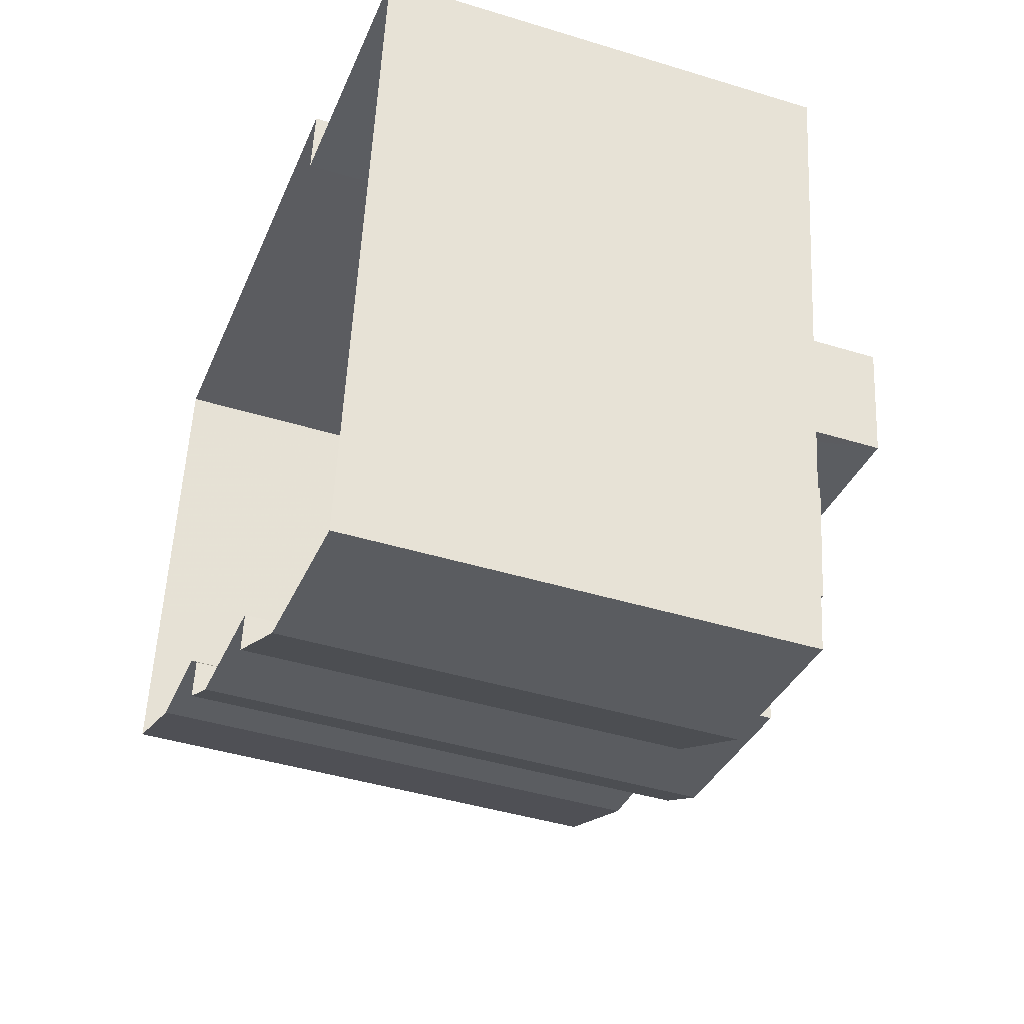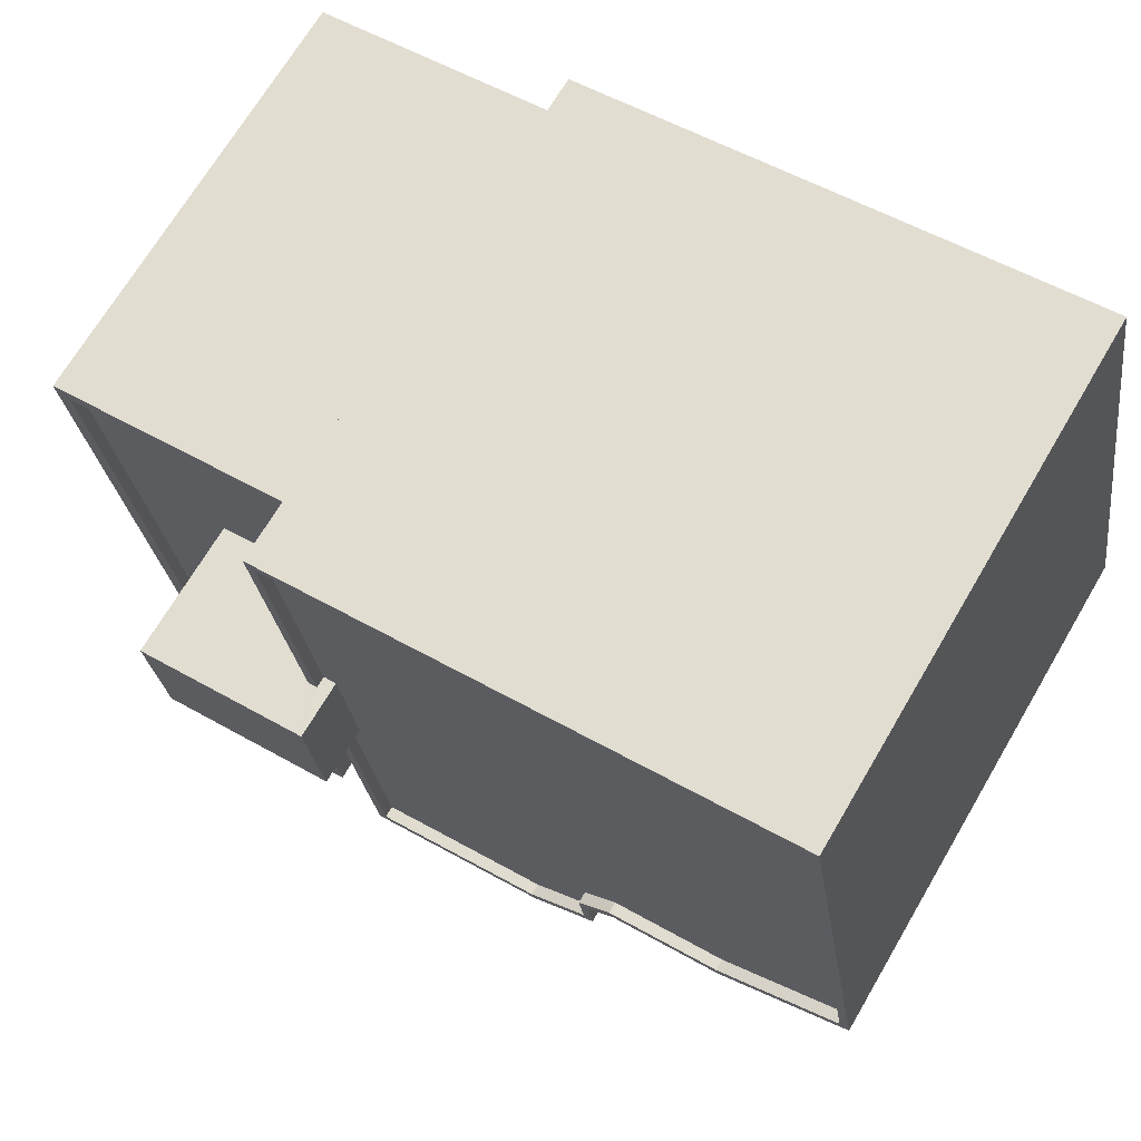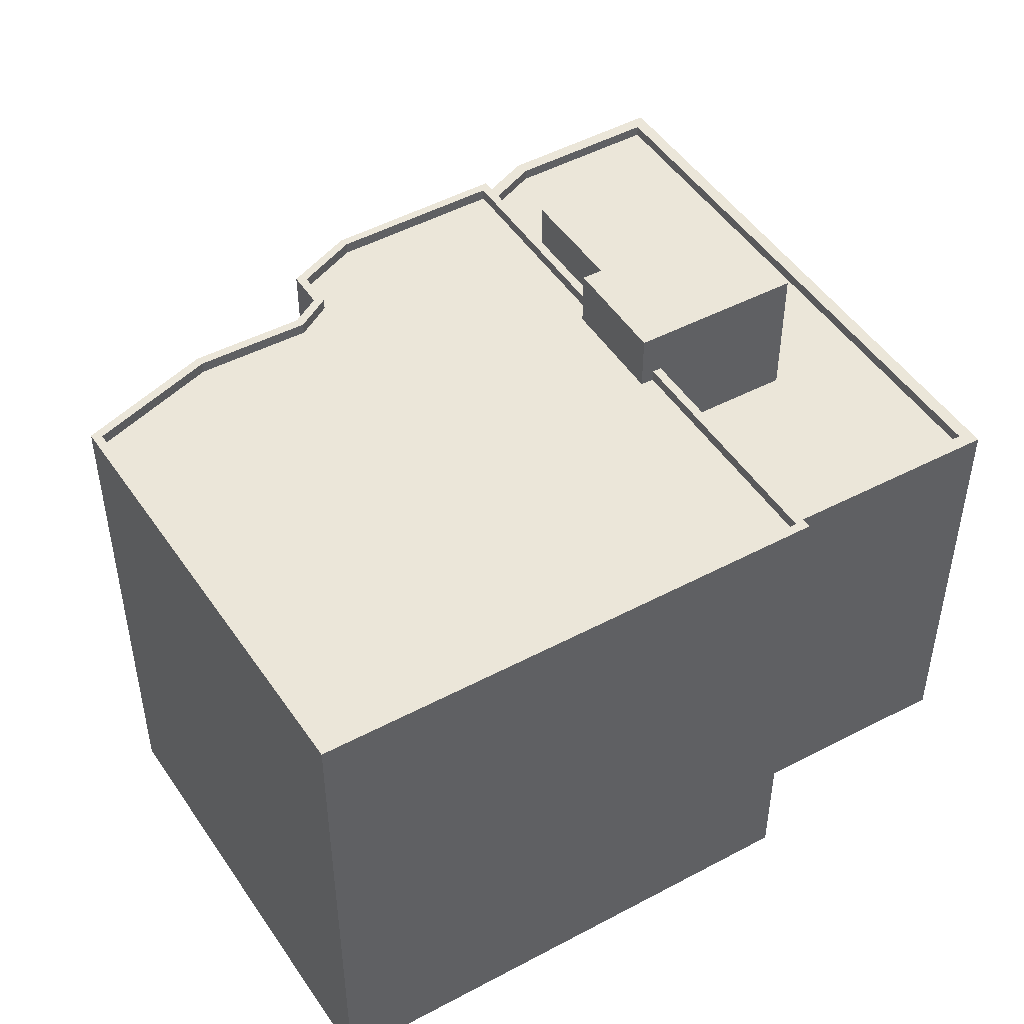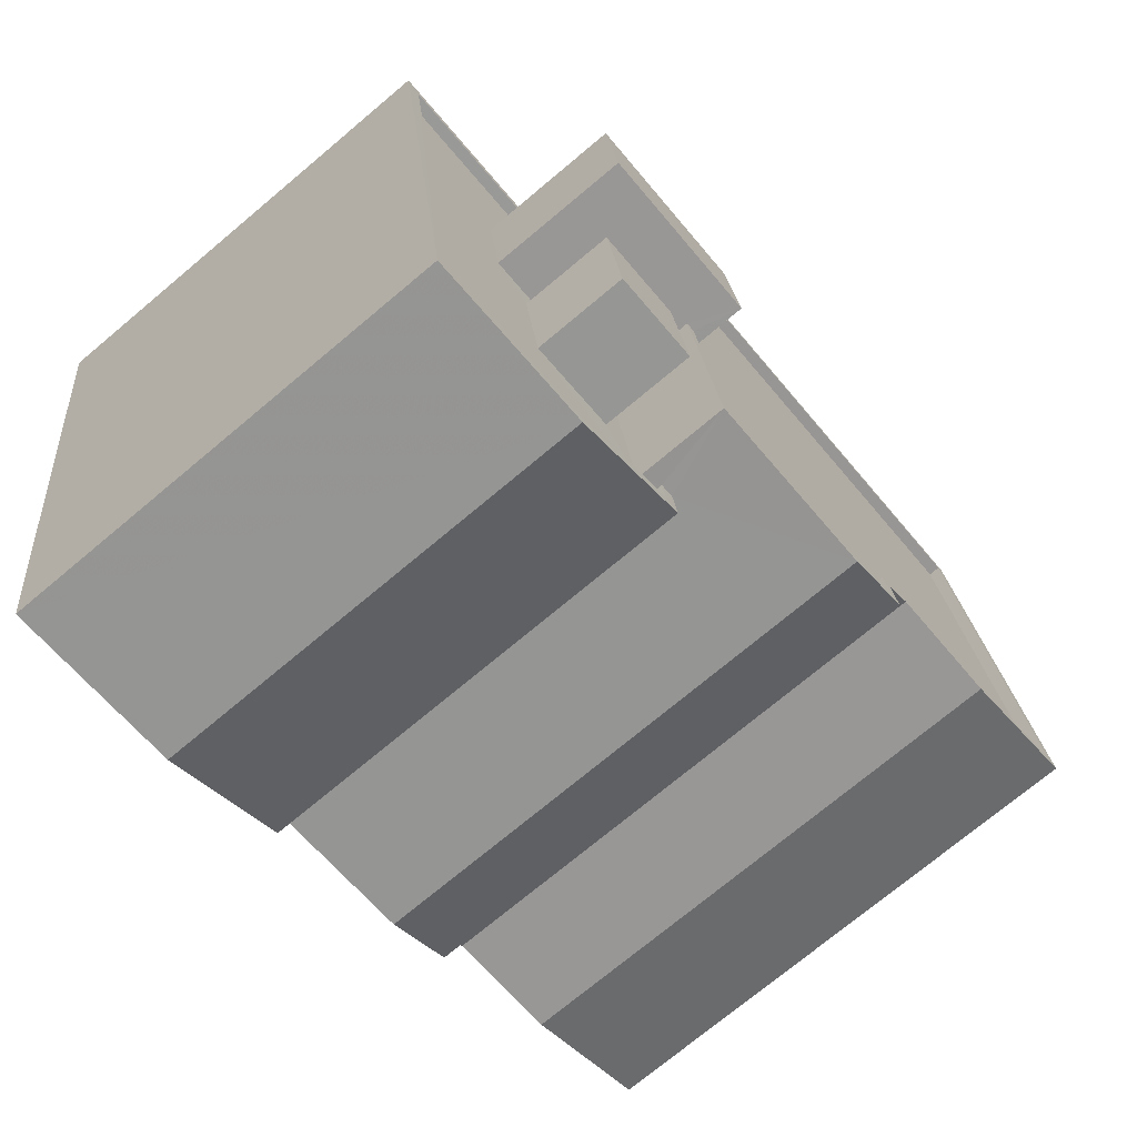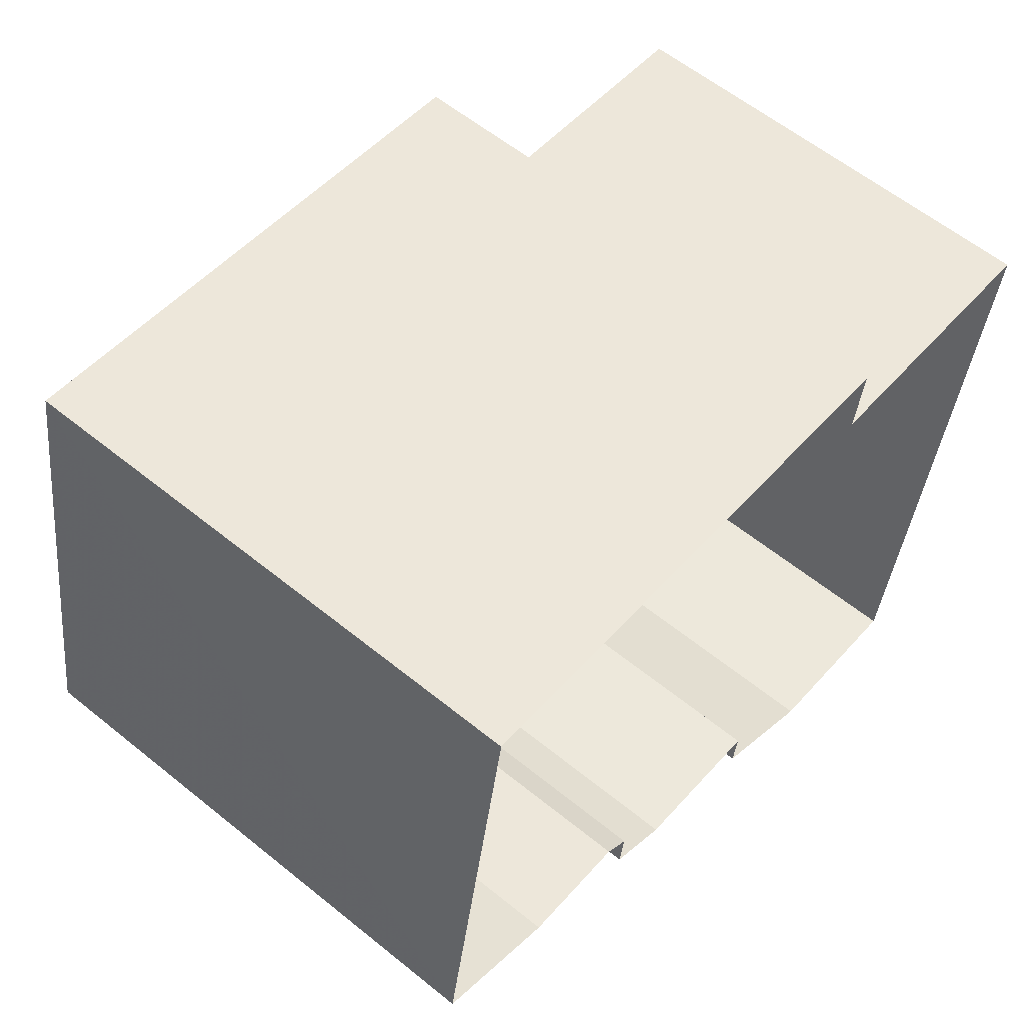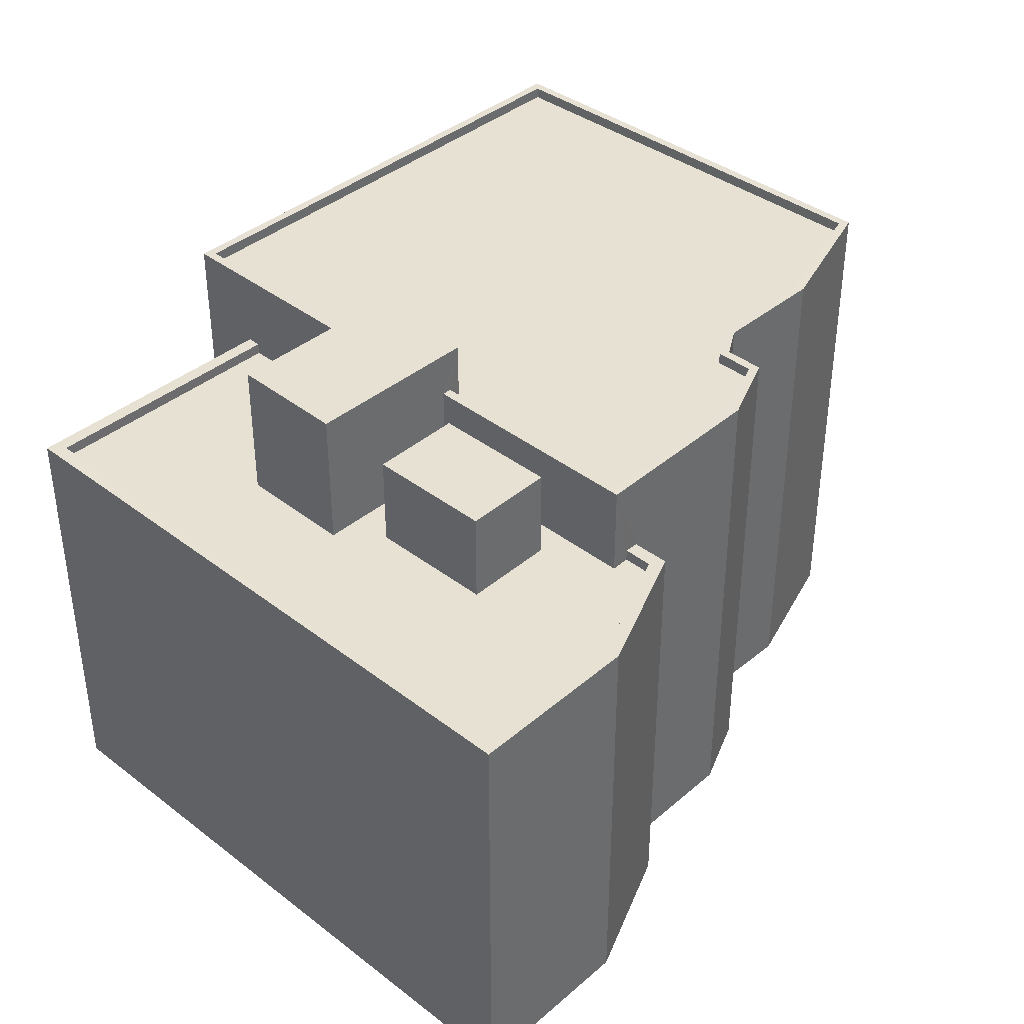
<metadata>
{"format":"obj","ext":"obj","renderer":"f3d","projection":"perspective","resolution":1024,"background":"white","views":[{"elev":-42.3,"azim":-110.3,"up":"+Y"},{"elev":68.9,"azim":30.4,"up":"+Y"},{"elev":47.3,"azim":156.7,"up":"+Z"},{"elev":-73.6,"azim":-50.1,"up":"+Y"},{"elev":59.7,"azim":129.7,"up":"+Y"},{"elev":39.5,"azim":-38.2,"up":"+Z"}]}
</metadata>
<code>
v -1.21e+04 -3.836e+04 33.18
v -1.21e+04 -3.836e+04 33.18
v -1.21e+04 -3.836e+04 33.18
v -1.21e+04 -3.836e+04 33.18
v -1.21e+04 -3.837e+04 31.18
v -1.21e+04 -3.837e+04 31.18
v -1.21e+04 -3.837e+04 31.18
v -1.21e+04 -3.837e+04 31.18
v -1.21e+04 -3.836e+04 31.18
v -1.21e+04 -3.837e+04 31.18
v -1.21e+04 -3.836e+04 31.18
v -1.21e+04 -3.836e+04 31.18
v -1.21e+04 -3.836e+04 31.18
v -1.21e+04 -3.836e+04 31.18
v -1.21e+04 -3.836e+04 31.18
v -1.211e+04 -3.837e+04 31.18
v -1.21e+04 -3.836e+04 31.18
v -1.211e+04 -3.835e+04 31.18
v -1.21e+04 -3.836e+04 31.18
v -1.21e+04 -3.835e+04 31.18
v -1.21e+04 -3.836e+04 31.18
v -1.211e+04 -3.835e+04 31.43
v -1.211e+04 -3.835e+04 31.43
v -1.21e+04 -3.835e+04 31.43
v -1.21e+04 -3.835e+04 31.43
v -1.21e+04 -3.837e+04 31.43
v -1.21e+04 -3.837e+04 31.43
v -1.21e+04 -3.837e+04 31.43
v -1.211e+04 -3.837e+04 31.43
v -1.21e+04 -3.837e+04 31.43
v -1.21e+04 -3.837e+04 31.43
v -1.211e+04 -3.837e+04 31.43
v -1.21e+04 -3.837e+04 31.43
v -1.21e+04 -3.836e+04 34.2
v -1.21e+04 -3.836e+04 34.2
v -1.21e+04 -3.836e+04 34.2
v -1.21e+04 -3.836e+04 34.2
v -1.21e+04 -3.836e+04 32.94
v -1.21e+04 -3.835e+04 32.94
v -1.21e+04 -3.836e+04 32.94
v -1.209e+04 -3.835e+04 32.94
v -1.209e+04 -3.836e+04 32.94
v -1.209e+04 -3.836e+04 32.94
v -1.21e+04 -3.837e+04 32.94
v -1.21e+04 -3.836e+04 32.94
v -1.21e+04 -3.836e+04 32.94
v -1.21e+04 -3.836e+04 32.94
v -1.209e+04 -3.836e+04 32.94
v -1.209e+04 -3.836e+04 32.94
v -1.209e+04 -3.836e+04 32.94
v -1.21e+04 -3.837e+04 33.19
v -1.21e+04 -3.836e+04 33.19
v -1.21e+04 -3.837e+04 33.19
v -1.21e+04 -3.836e+04 33.19
v -1.209e+04 -3.836e+04 33.19
v -1.209e+04 -3.836e+04 33.19
v -1.209e+04 -3.835e+04 33.19
v -1.209e+04 -3.836e+04 33.19
v -1.209e+04 -3.835e+04 33.19
v -1.21e+04 -3.835e+04 33.19
v -1.21e+04 -3.836e+04 33.19
v -1.21e+04 -3.835e+04 33.19
v -1.209e+04 -3.836e+04 33.19
v -1.209e+04 -3.836e+04 33.19
v -1.21e+04 -3.836e+04 33.19
v -1.209e+04 -3.836e+04 33.19
v -1.209e+04 -3.836e+04 33.19
v -1.21e+04 -3.836e+04 33.19
v -1.209e+04 -3.836e+04 33.19
v -1.209e+04 -3.836e+04 33.19
v -1.209e+04 -3.836e+04 33.19
v -1.21e+04 -3.836e+04 33.19
v -1.211e+04 -3.837e+04 21.88
v -1.21e+04 -3.837e+04 21.88
v -1.211e+04 -3.835e+04 21.88
v -1.21e+04 -3.835e+04 21.88
v -1.21e+04 -3.837e+04 21.88
v -1.21e+04 -3.837e+04 21.88
v -1.21e+04 -3.836e+04 21.88
v -1.21e+04 -3.835e+04 21.88
v -1.209e+04 -3.835e+04 21.88
v -1.209e+04 -3.836e+04 21.88
v -1.209e+04 -3.836e+04 21.88
v -1.209e+04 -3.836e+04 21.88
v -1.209e+04 -3.836e+04 21.88
v -1.209e+04 -3.836e+04 21.88
f 15 2 12
f 15 3 2
f 2 4 14
f 12 2 14
f 4 1 9
f 14 4 9
f 9 3 15
f 9 1 3
f 28 6 5
f 33 28 5
f 16 32 8
f 8 33 5
f 8 32 33
f 23 16 18
f 23 32 16
f 20 23 18
f 20 25 23
f 10 6 28
f 30 10 28
f 31 73 74
f 31 29 73
f 22 75 73
f 29 22 73
f 24 75 22
f 24 76 75
f 26 74 77
f 26 31 74
f 27 26 77
f 78 27 77
f 45 36 35
f 45 38 36
f 46 45 68
f 13 54 11
f 45 35 68
f 11 34 17
f 54 35 34
f 68 35 54
f 11 54 34
f 37 17 34
f 37 19 17
f 65 36 38
f 36 61 37
f 37 61 19
f 40 65 38
f 19 61 21
f 36 65 61
f 51 7 30
f 51 27 52
f 27 79 52
f 30 7 10
f 27 78 79
f 51 30 27
f 80 76 24
f 80 24 60
f 60 25 61
f 20 21 25
f 25 21 61
f 24 25 60
f 59 81 80
f 60 59 80
f 59 82 81
f 59 58 82
f 58 83 82
f 58 63 83
f 63 84 83
f 63 66 84
f 66 85 84
f 66 70 85
f 70 86 85
f 70 56 86
f 56 79 86
f 56 52 79
f 7 54 13
f 7 51 54
f 55 48 47
f 72 55 47
f 53 72 47
f 44 53 47
f 40 39 62
f 65 40 62
f 44 68 53
f 44 46 68
f 57 39 41
f 57 62 39
f 57 41 42
f 64 57 42
f 64 42 43
f 67 64 43
f 67 43 50
f 69 67 50
f 69 50 49
f 71 69 49
f 71 49 48
f 55 71 48
f 1 2 3
f 1 4 2
f 5 6 7
f 8 5 9
f 6 10 7
f 11 12 13
f 14 7 13
f 11 15 12
f 9 7 14
f 12 14 13
f 5 7 9
f 8 9 16
f 16 17 18
f 19 20 18
f 19 21 20
f 17 9 15
f 17 15 11
f 17 19 18
f 16 9 17
f 22 23 24
f 24 23 25
f 26 27 28
f 29 23 22
f 28 27 30
f 26 28 31
f 32 29 31
f 29 32 23
f 33 32 31
f 28 33 31
f 34 35 36
f 37 34 36
f 38 39 40
f 39 38 41
f 42 41 43
f 44 45 46
f 47 45 44
f 48 49 47
f 50 38 45
f 43 41 50
f 49 50 45
f 41 38 50
f 47 49 45
f 51 52 53
f 51 53 54
f 55 52 56
f 57 58 59
f 60 61 62
f 60 62 59
f 63 58 64
f 61 65 62
f 66 63 67
f 54 53 68
f 69 70 66
f 70 55 56
f 71 70 69
f 69 66 67
f 62 57 59
f 67 63 64
f 64 58 57
f 71 55 70
f 72 52 55
f 52 72 53

</code>
